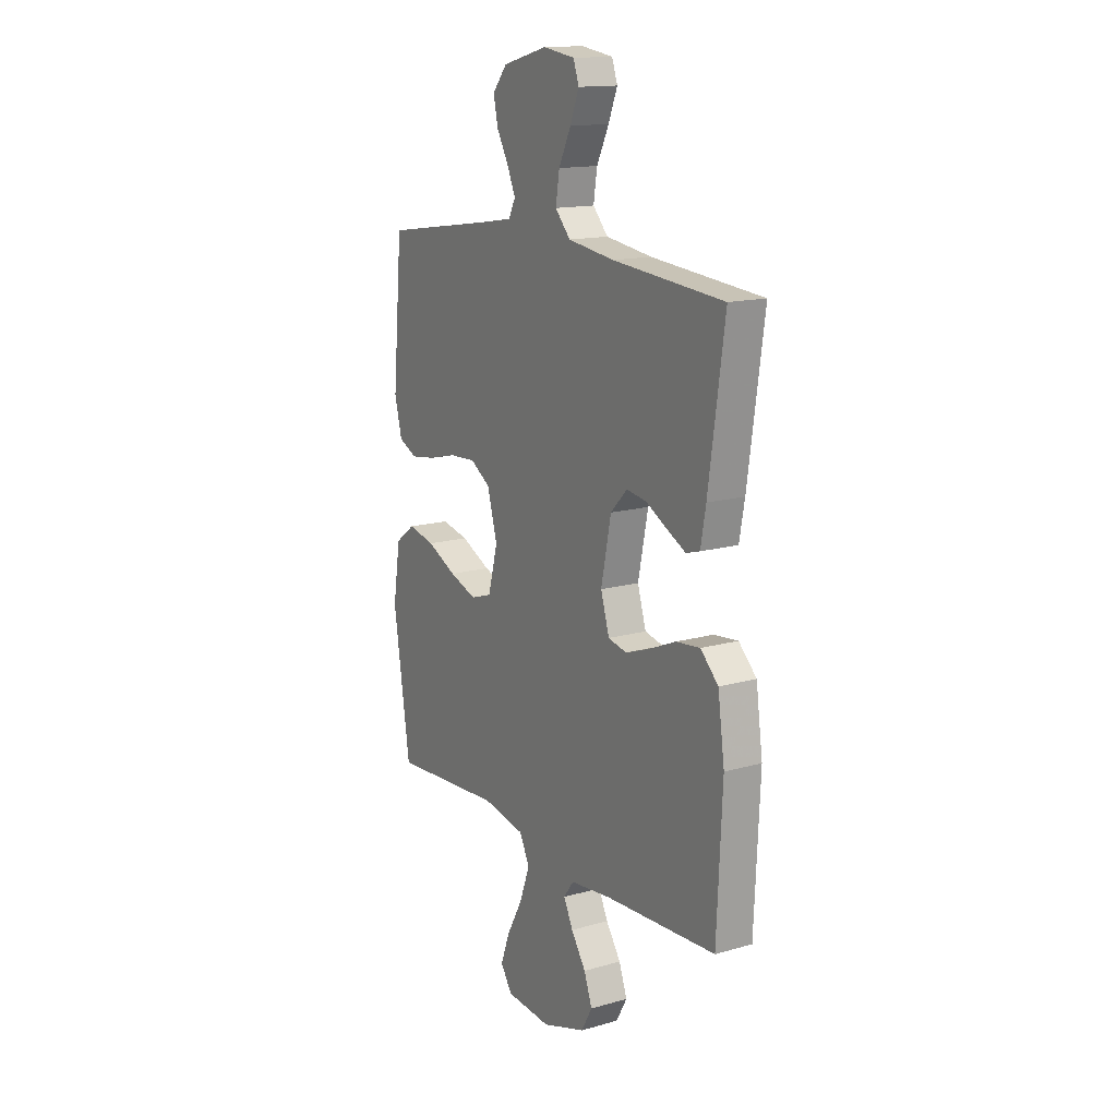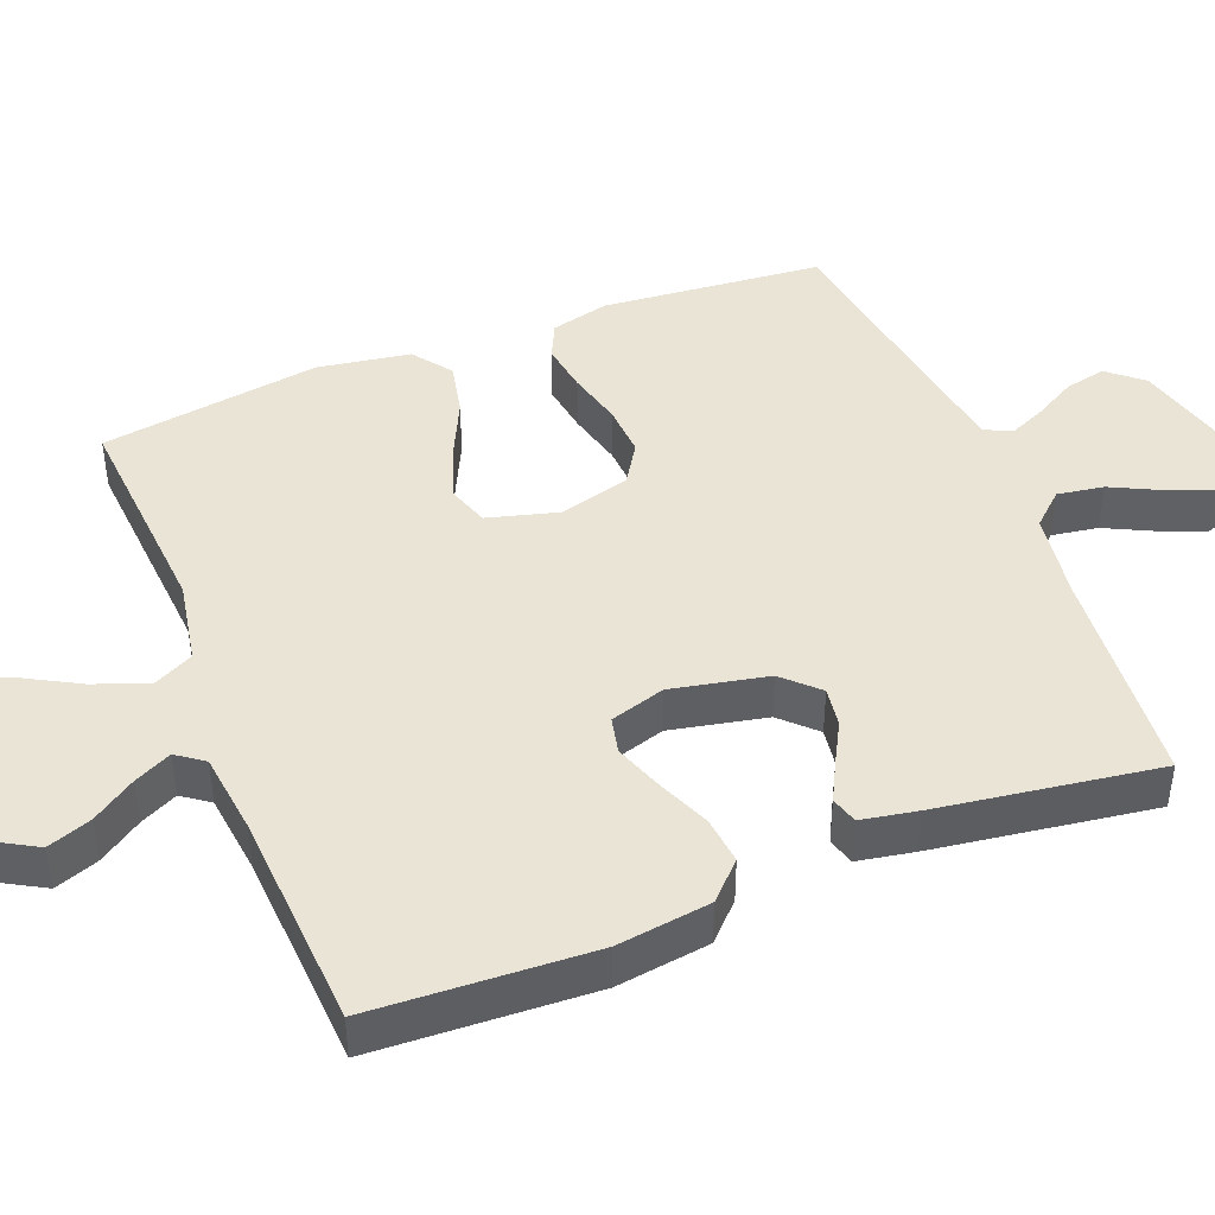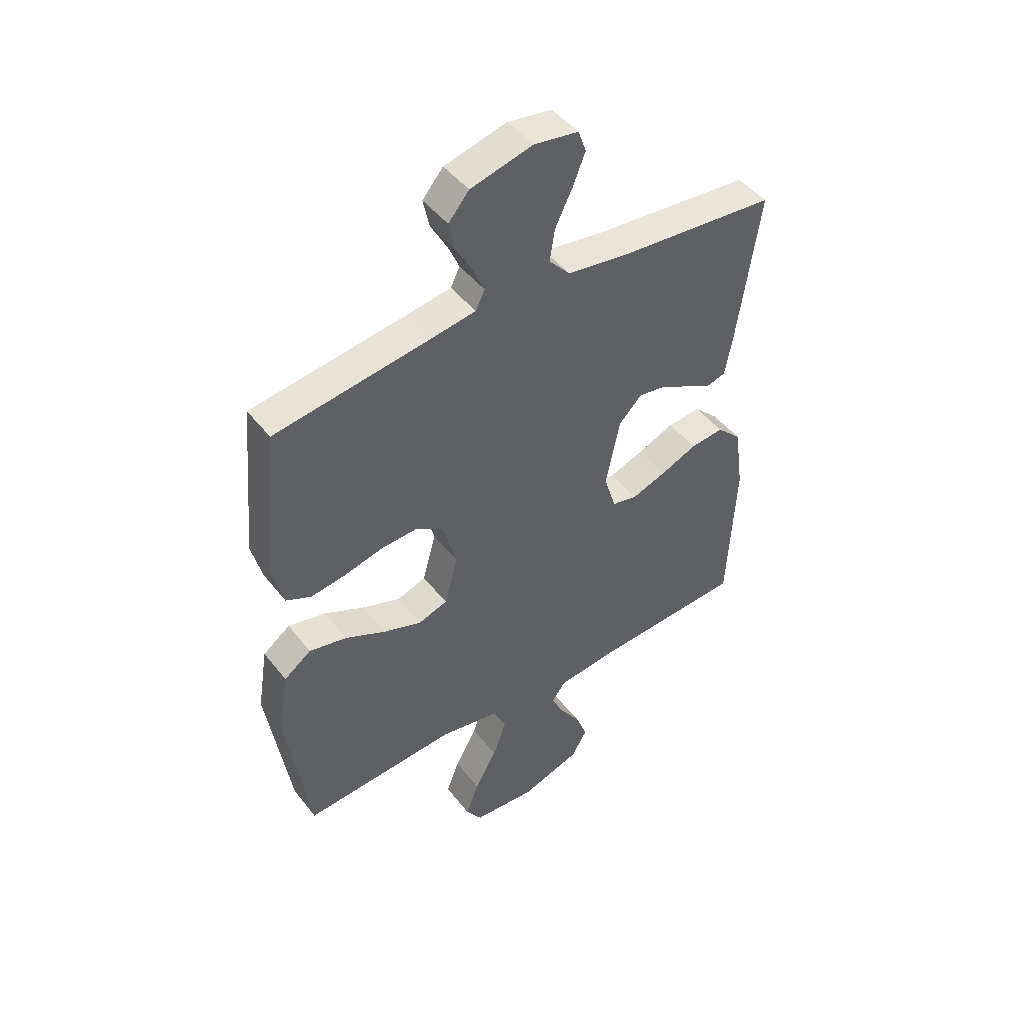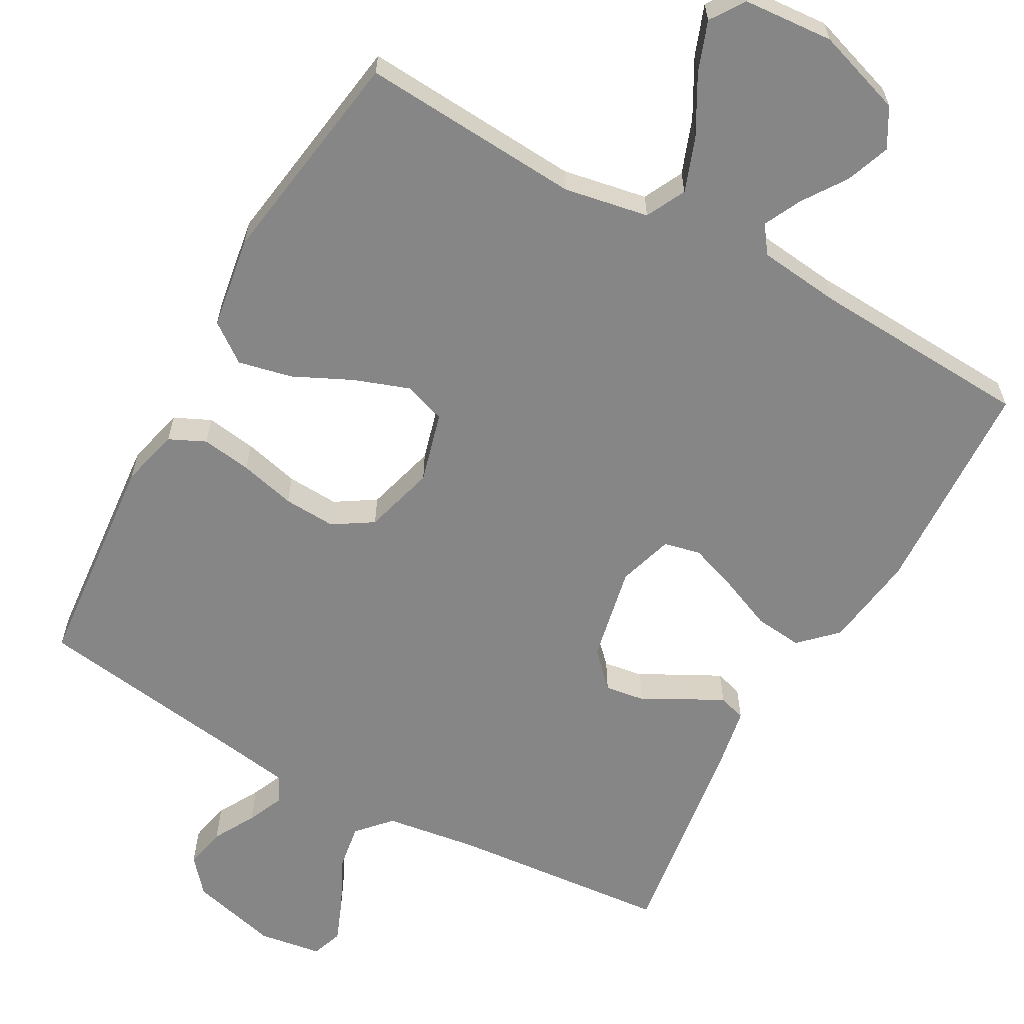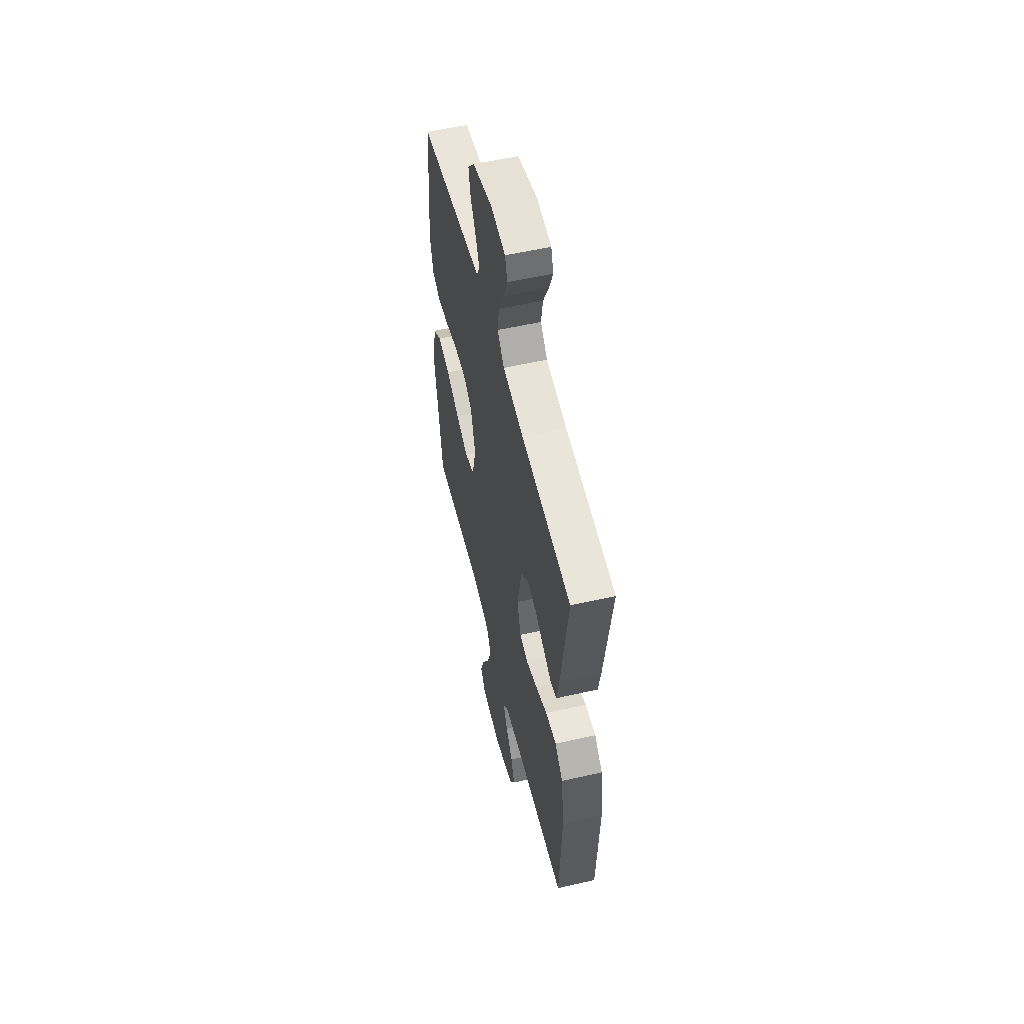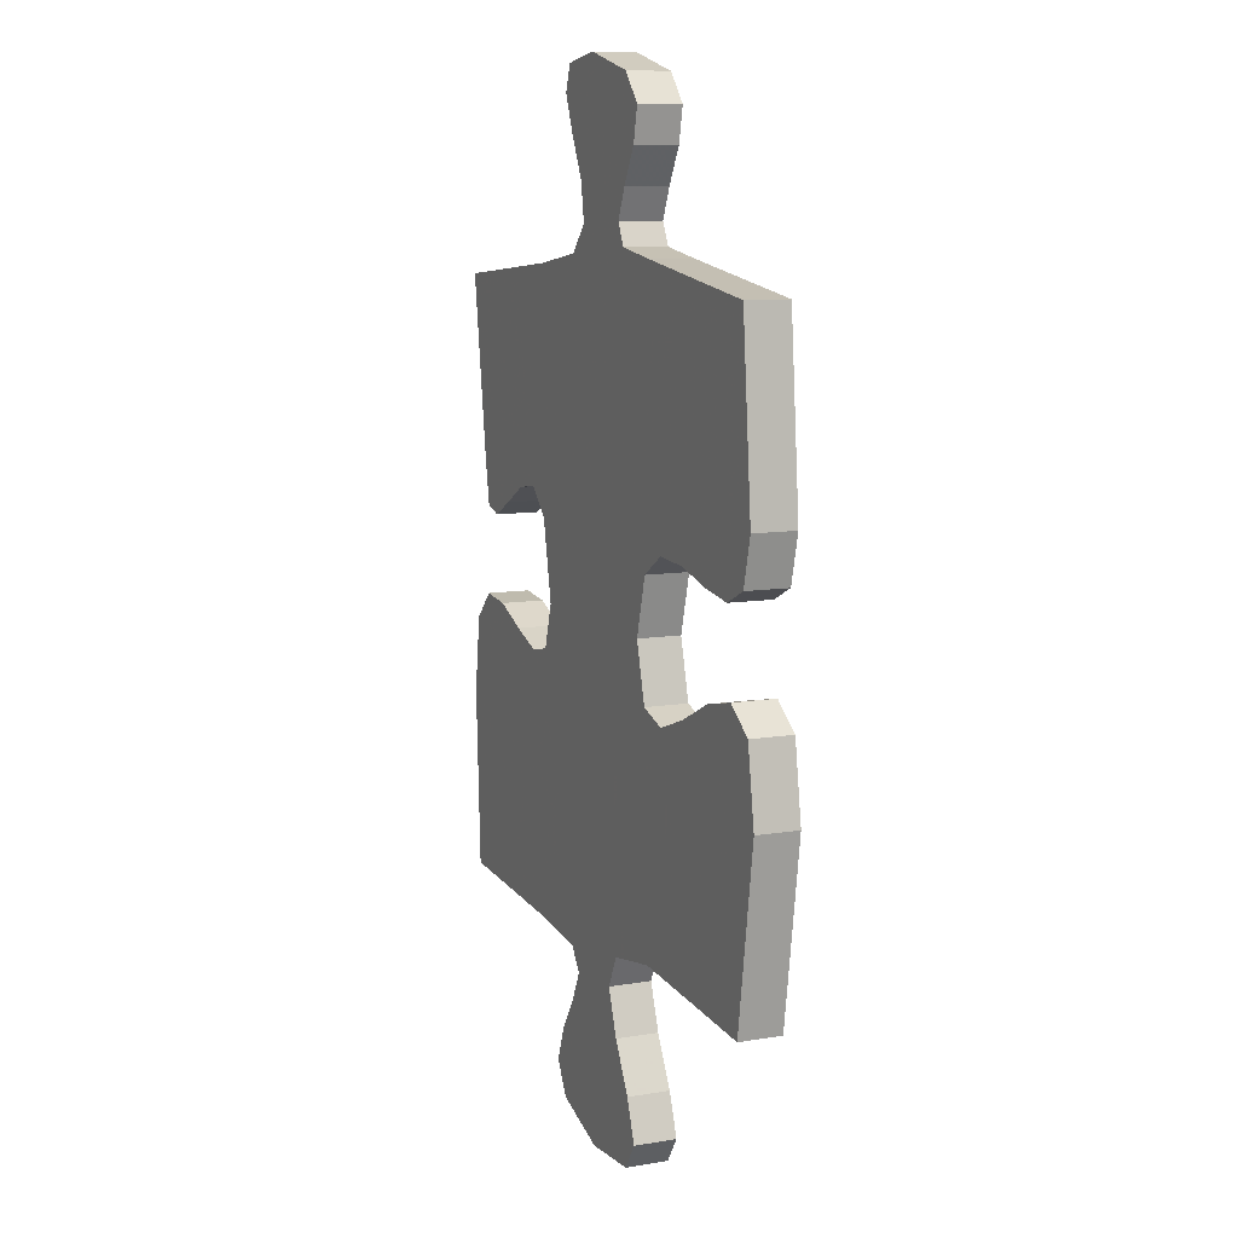
<metadata>
{"format":"obj","ext":"obj","renderer":"f3d","projection":"perspective","resolution":1024,"background":"white","views":[{"elev":14.9,"azim":-121.4,"up":"+Z"},{"elev":43.9,"azim":-111.5,"up":"+Y"},{"elev":46.5,"azim":144.2,"up":"+Z"},{"elev":-62.1,"azim":151.0,"up":"+Y"},{"elev":55.5,"azim":-103.5,"up":"+Z"},{"elev":9.9,"azim":66.6,"up":"+Z"}]}
</metadata>
<code>
v -0.5 0.07 -0.5
v -0.514 0.07 -0.2
v -0.496 0.07 -0.072
v -0.448 0.07 -0.025
v -0.383 0.07 -0.032
v -0.312 0.07 -0.062
v -0.245 0.07 -0.086
v -0.195 0.07 -0.075
v -0.172 0.07 0
v -0.199 0.07 0.131
v -0.244 0.07 0.177
v -0.298 0.07 0.169
v -0.355 0.07 0.138
v -0.406 0.07 0.112
v -0.443 0.07 0.123
v -0.457 0.07 0.2
v -0.5 0.07 0.5
v -0.2 0.07 0.526
v -0.075 0.07 0.544
v -0.034 0.07 0.589
v -0.044 0.07 0.652
v -0.077 0.07 0.719
v -0.101 0.07 0.779
v -0.086 0.07 0.822
v 0 0.07 0.835
v 0.12 0.07 0.804
v 0.16 0.07 0.757
v 0.148 0.07 0.701
v 0.116 0.07 0.644
v 0.094 0.07 0.594
v 0.112 0.07 0.558
v 0.2 0.07 0.544
v 0.5 0.07 0.5
v 0.527 0.07 0.2
v 0.507 0.07 0.121
v 0.458 0.07 0.098
v 0.39 0.07 0.108
v 0.314 0.07 0.127
v 0.243 0.07 0.131
v 0.189 0.07 0.097
v 0.162 0.07 0
v 0.188 0.07 -0.096
v 0.245 0.07 -0.115
v 0.319 0.07 -0.089
v 0.399 0.07 -0.051
v 0.472 0.07 -0.035
v 0.525 0.07 -0.074
v 0.545 0.07 -0.2
v 0.5 0.07 -0.5
v 0.2 0.07 -0.479
v 0.085 0.07 -0.5
v 0.058 0.07 -0.554
v 0.085 0.07 -0.628
v 0.128 0.07 -0.706
v 0.153 0.07 -0.774
v 0.122 0.07 -0.82
v 0 0.07 -0.829
v -0.118 0.07 -0.79
v -0.148 0.07 -0.737
v -0.126 0.07 -0.677
v -0.086 0.07 -0.618
v -0.061 0.07 -0.567
v -0.088 0.07 -0.53
v -0.2 0.07 -0.517
v -0.5 0 -0.5
v -0.514 0 -0.2
v -0.496 0 -0.072
v -0.448 0 -0.025
v -0.383 0 -0.032
v -0.312 0 -0.062
v -0.245 0 -0.086
v -0.195 0 -0.075
v -0.172 0 0
v -0.199 0 0.131
v -0.244 0 0.177
v -0.298 0 0.169
v -0.355 0 0.138
v -0.406 0 0.112
v -0.443 0 0.123
v -0.457 0 0.2
v -0.5 0 0.5
v -0.2 0 0.526
v -0.075 0 0.544
v -0.034 0 0.589
v -0.044 0 0.652
v -0.077 0 0.719
v -0.101 0 0.779
v -0.086 0 0.822
v 0 0 0.835
v 0.12 0 0.804
v 0.16 0 0.757
v 0.148 0 0.701
v 0.116 0 0.644
v 0.094 0 0.594
v 0.112 0 0.558
v 0.2 0 0.544
v 0.5 0 0.5
v 0.527 0 0.2
v 0.507 0 0.121
v 0.458 0 0.098
v 0.39 0 0.108
v 0.314 0 0.127
v 0.243 0 0.131
v 0.189 0 0.097
v 0.162 0 0
v 0.188 0 -0.096
v 0.245 0 -0.115
v 0.319 0 -0.089
v 0.399 0 -0.051
v 0.472 0 -0.035
v 0.525 0 -0.074
v 0.545 0 -0.2
v 0.5 0 -0.5
v 0.2 0 -0.479
v 0.085 0 -0.5
v 0.058 0 -0.554
v 0.085 0 -0.628
v 0.128 0 -0.706
v 0.153 0 -0.774
v 0.122 0 -0.82
v 0 0 -0.829
v -0.118 0 -0.79
v -0.148 0 -0.737
v -0.126 0 -0.677
v -0.086 0 -0.618
v -0.061 0 -0.567
v -0.088 0 -0.53
v -0.2 0 -0.517
f 58 59 60 61
f 58 61 62
f 57 58 62
f 56 57 62
f 53 54 55 56
f 52 53 56 62
f 51 52 62 63
f 47 48 49 50
f 44 45 46 47
f 43 44 47 50
f 42 43 50 51
f 35 36 37 38
f 35 38 39
f 32 33 34 35
f 31 32 35 39
f 30 31 39 40
f 26 27 28 29
f 26 29 30
f 25 26 30
f 21 22 23 24
f 21 24 25 30
f 15 16 17 18
f 15 18 19
f 12 13 14 15
f 12 15 19 20
f 3 4 5 6
f 3 6 7
f 64 1 2 3
f 64 3 7
f 63 64 7 8
f 41 42 51 63
f 41 63 8 9
f 40 41 9 10
f 20 21 30 40
f 20 40 10 11
f 11 12 20
f 125 124 123 122
f 126 125 122
f 126 122 121
f 126 121 120
f 120 119 118 117
f 126 120 117 116
f 127 126 116 115
f 114 113 112 111
f 111 110 109 108
f 114 111 108 107
f 115 114 107 106
f 102 101 100 99
f 103 102 99
f 99 98 97 96
f 103 99 96 95
f 104 103 95 94
f 93 92 91 90
f 94 93 90
f 94 90 89
f 88 87 86 85
f 94 89 88 85
f 82 81 80 79
f 83 82 79
f 79 78 77 76
f 84 83 79 76
f 70 69 68 67
f 71 70 67
f 67 66 65 128
f 71 67 128
f 72 71 128 127
f 127 115 106 105
f 73 72 127 105
f 74 73 105 104
f 104 94 85 84
f 75 74 104 84
f 84 76 75
f 1 65 66 2
f 2 66 67 3
f 3 67 68 4
f 4 68 69 5
f 5 69 70 6
f 6 70 71 7
f 7 71 72 8
f 8 72 73 9
f 9 73 74 10
f 10 74 75 11
f 11 75 76 12
f 12 76 77 13
f 13 77 78 14
f 14 78 79 15
f 15 79 80 16
f 16 80 81 17
f 17 81 82 18
f 18 82 83 19
f 19 83 84 20
f 20 84 85 21
f 21 85 86 22
f 22 86 87 23
f 23 87 88 24
f 24 88 89 25
f 25 89 90 26
f 26 90 91 27
f 27 91 92 28
f 28 92 93 29
f 29 93 94 30
f 30 94 95 31
f 31 95 96 32
f 32 96 97 33
f 33 97 98 34
f 34 98 99 35
f 35 99 100 36
f 36 100 101 37
f 37 101 102 38
f 38 102 103 39
f 39 103 104 40
f 40 104 105 41
f 41 105 106 42
f 42 106 107 43
f 43 107 108 44
f 44 108 109 45
f 45 109 110 46
f 46 110 111 47
f 47 111 112 48
f 48 112 113 49
f 49 113 114 50
f 50 114 115 51
f 51 115 116 52
f 52 116 117 53
f 53 117 118 54
f 54 118 119 55
f 55 119 120 56
f 56 120 121 57
f 57 121 122 58
f 58 122 123 59
f 59 123 124 60
f 60 124 125 61
f 61 125 126 62
f 62 126 127 63
f 63 127 128 64
f 64 128 65 1

</code>
